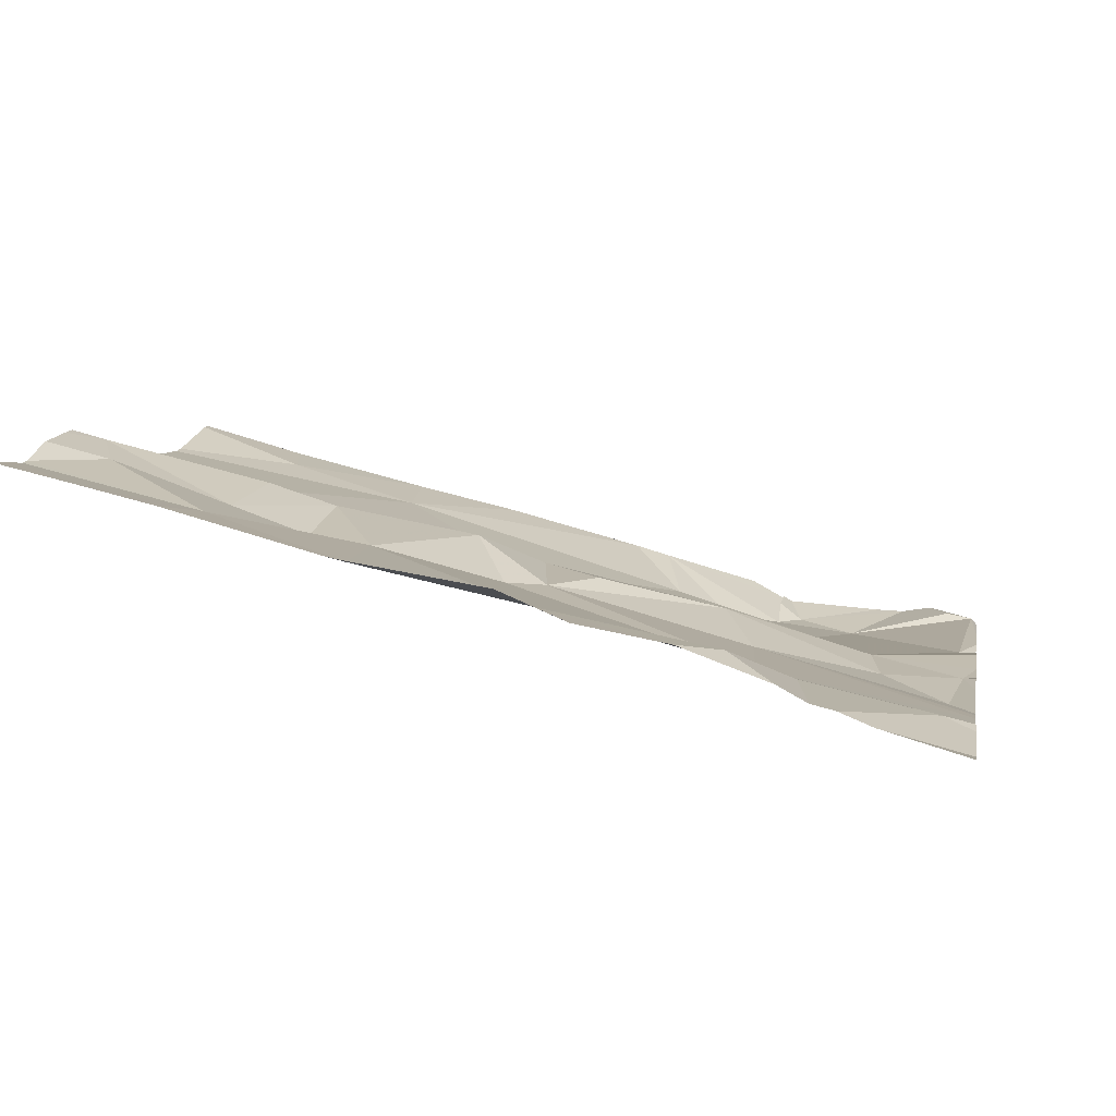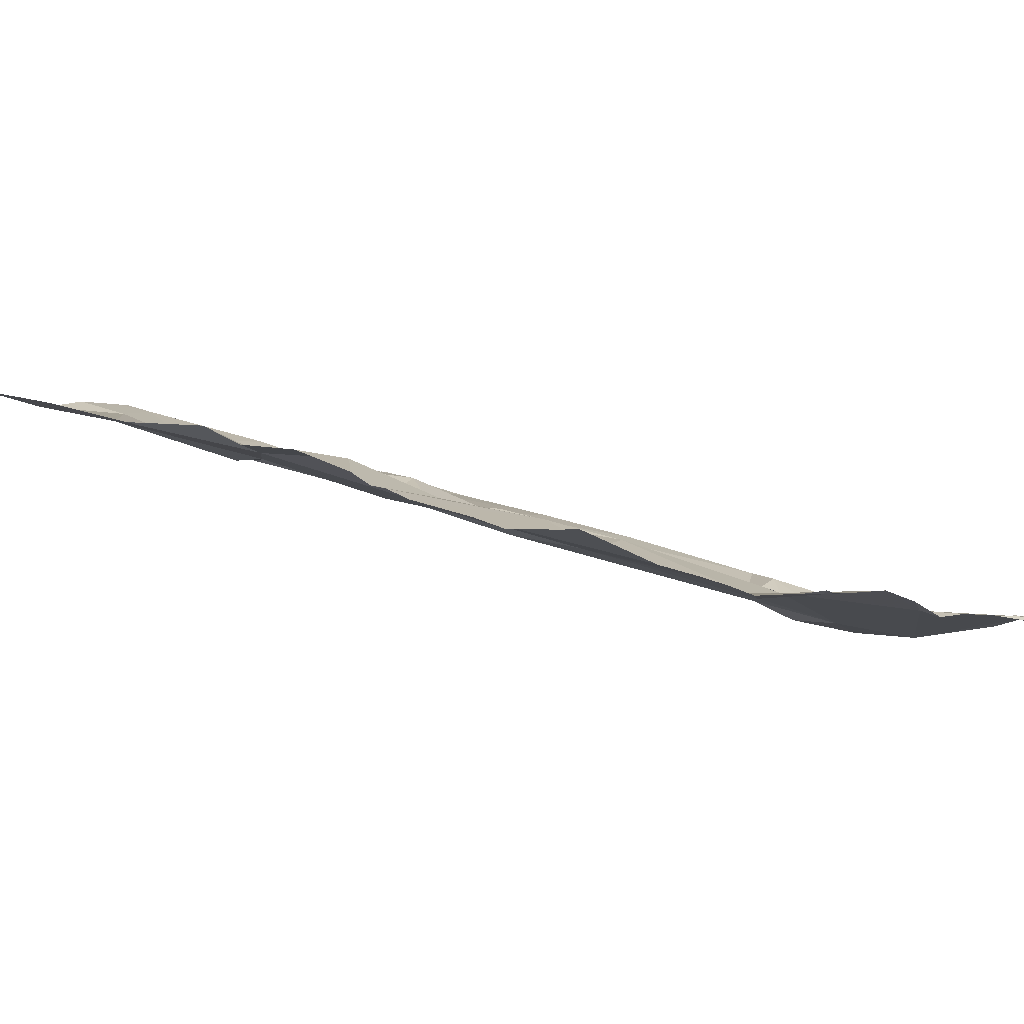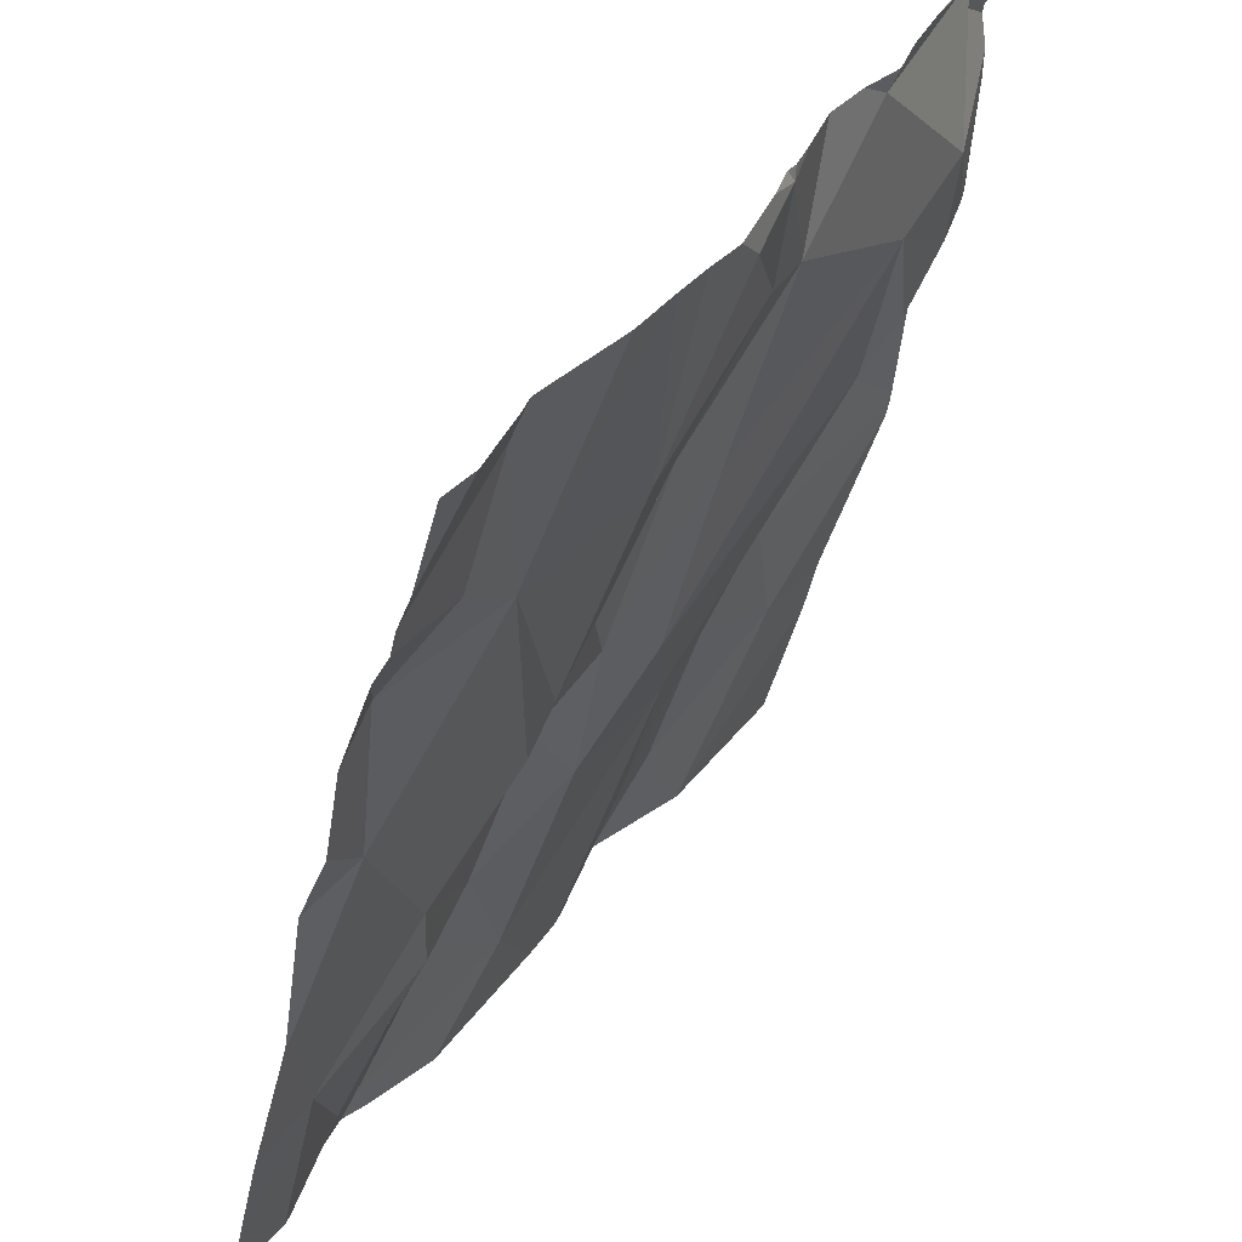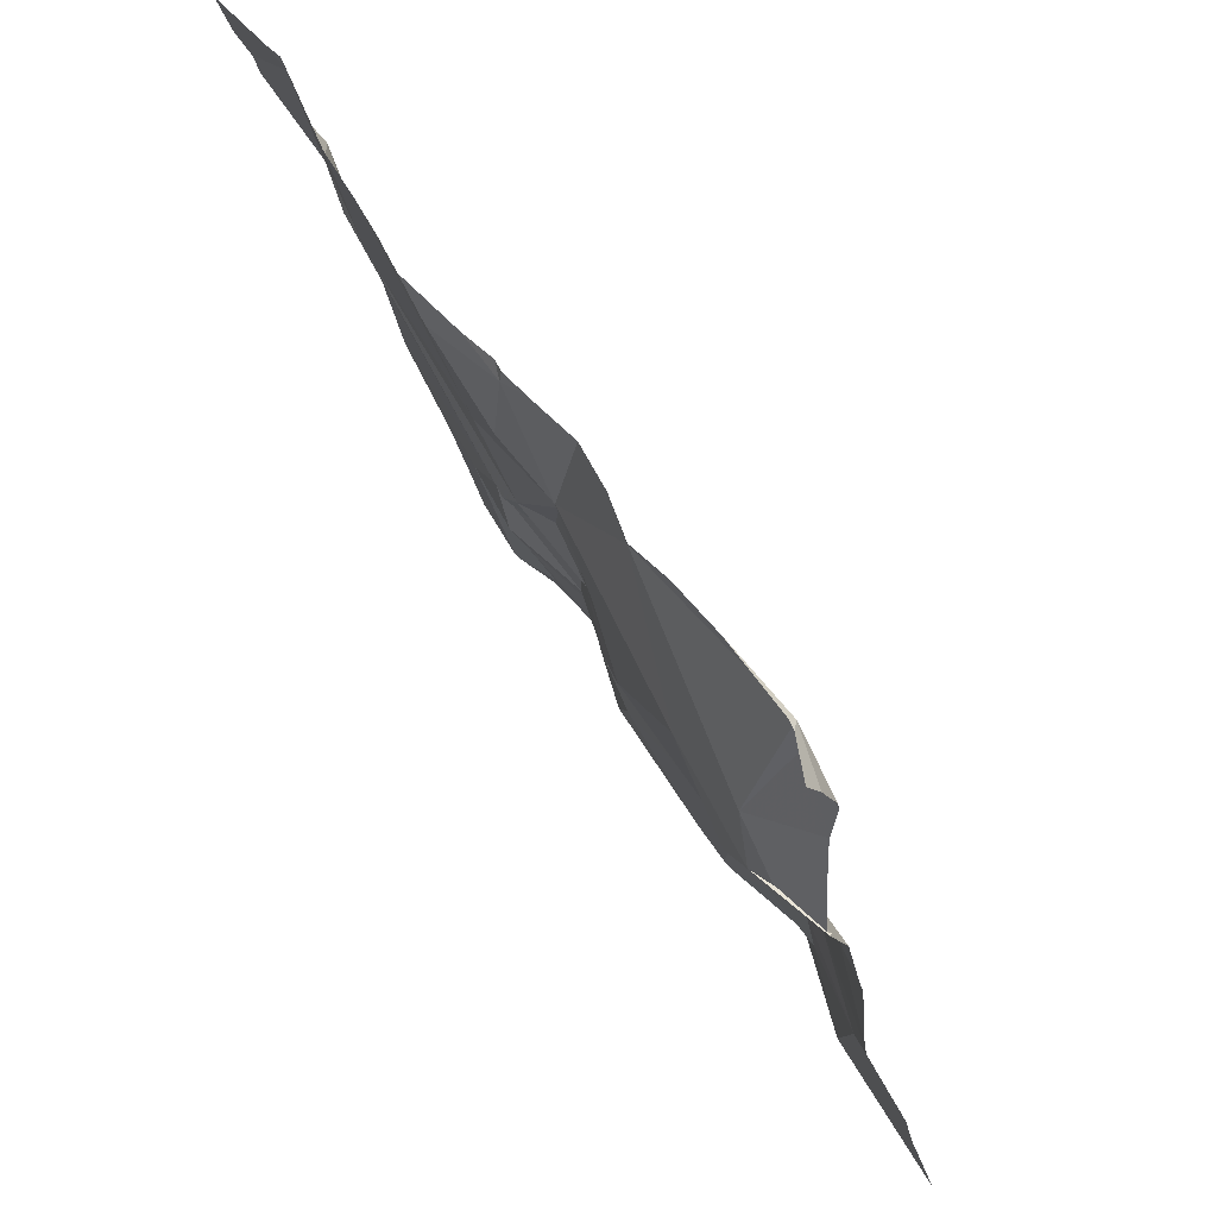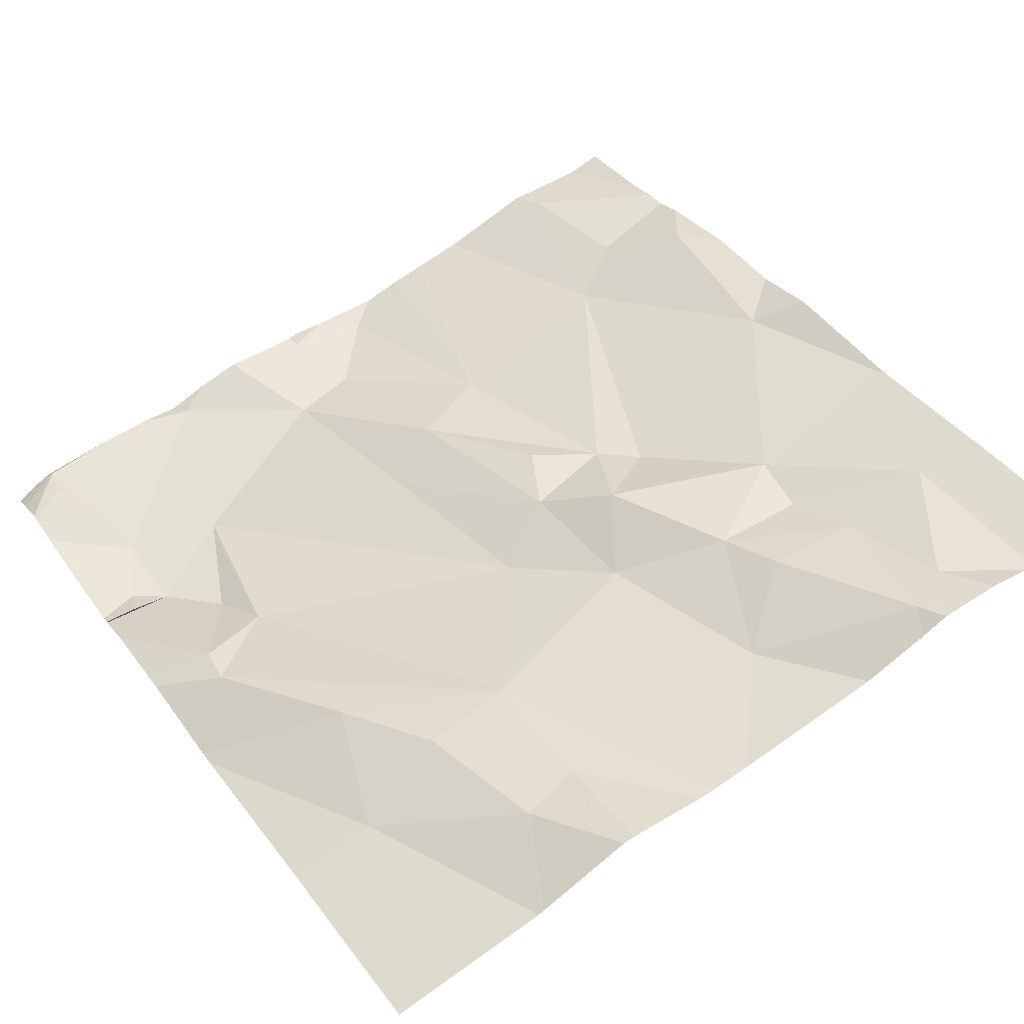
<metadata>
{"format":"obj","ext":"obj","renderer":"f3d","projection":"perspective","resolution":1024,"background":"white","views":[{"elev":9.7,"azim":100.1,"up":"+Z"},{"elev":-7.6,"azim":138.2,"up":"+Z"},{"elev":38.3,"azim":115.9,"up":"+Y"},{"elev":54.8,"azim":-125.1,"up":"+Y"},{"elev":58.5,"azim":-34.7,"up":"+Z"}]}
</metadata>
<code>
v -128.8 221.9 496.6
v -128.6 221.9 496.6
v -128.6 222.1 496.6
v -128.6 222 496.6
v -128.5 221.2 496.8
v -129 222.2 496.5
v -128.9 222.1 496.5
v -129 221.2 496.8
v -129.2 222.2 496.5
v -129.4 222.2 496.5
v -129 222.1 496.5
v -129 222 496.5
v -129.3 222 496.5
v -128.5 222 496.6
v -129.4 222.1 496.5
v -129.2 222 496.5
v -128.5 221.9 496.7
v -128.5 221.6 496.7
v -128.8 221.5 496.7
v -128.7 221.5 496.7
v -128.9 221.5 496.7
v -129.1 221.5 496.7
v -128.8 221.3 496.7
v -128.5 222 496.6
v -128.5 221.6 496.7
v -128.6 221.4 496.7
v -128.5 221.9 496.6
v -128.5 221.4 496.8
v -128.7 221.5 496.7
v -128.8 221.4 496.8
v -129.4 221.9 496.5
v -129.2 221.2 496.7
v -129.1 221.2 496.8
v -128.8 221.7 496.7
v -129.3 221.8 496.6
v -129 221.6 496.6
v -129.3 221.7 496.6
v -128.9 221.7 496.6
v -128.8 221.6 496.7
v -129.1 221.3 496.7
v -129.2 221.5 496.7
v -128.6 221.3 496.8
v -128.9 222.2 496.5
v -129.2 221.3 496.7
v -128.6 222.2 496.6
v -129 221.8 496.6
v -129.3 221.9 496.5
v -129.3 221.8 496.6
v -128.8 222.2 496.5
v -129.3 221.4 496.7
v -129.3 221.6 496.7
v -128.5 222.1 496.6
v -128.7 221.2 496.8
v -129 222.2 496.5
v -129.2 221.2 496.7
v -128.5 221.2 496.8
v -128.5 221.6 496.7
v -128.5 221.7 496.7
v -129 221.2 496.8
v -128.8 221.7 496.6
v -128.9 221.9 496.6
v -128.9 221.8 496.6
v -129.3 221.9 496.5
v -128.5 222 496.6
v -129.4 221.9 496.5
v -128.6 222.2 496.6
v -128.6 222.2 496.5
v -128.7 222.2 496.5
v -129.4 222.1 496.5
v -129.4 222 496.5
v -129.4 222.1 496.5
v -129.4 222.1 496.5
v -129.4 222.1 496.5
v -128.8 222.2 496.5
v -129.4 221.4 496.7
v -129.4 221.7 496.6
v -129.4 221.8 496.6
v -129.4 221.9 496.5
v -129.4 221.4 496.6
v -129.4 221.7 496.6
v -129.4 221.8 496.6
v -129.4 221.6 496.6
v -129.4 221.9 496.5
v -129.4 221.9 496.5
v -129.4 221.9 496.5
v -128.5 221.3 496.8
v -128.5 221.4 496.8
v -128.8 222.2 496.5
v -128.5 221.8 496.7
v -128.5 221.7 496.7
v -128.5 221.6 496.7
v -129.1 221.2 496.8
v -128.8 221.2 496.8
v -128.7 221.2 496.8
v -128.5 221.2 496.8
v -128.5 221.2 496.8
v -128.6 221.2 496.8
v -128.9 221.2 496.8
v -128.7 221.2 496.8
v -128.6 221.2 496.8
v -129.2 221.2 496.7
v -129.4 221.2 496.7
v -129.2 222.2 496.5
v -129.3 222.2 496.5
v -129.2 222.2 496.5
v -129 222.2 496.5
v -129.1 222.2 496.5
v -129.1 222.2 496.5
v -129 222.2 496.5
v -129.4 222.2 496.5
v -129.4 222.2 496.5
v -128.5 222.2 496.6
v -129.4 222.2 496.5
v -128.5 222.2 496.5
f 2 3 67
f 74 2 68
f 2 4 3
f 64 4 24
f 24 27 14
f 43 7 88
f 11 7 6
f 11 12 61
f 31 13 69
f 7 1 49
f 52 3 64
f 13 9 10
f 10 9 103
f 12 6 106
f 6 12 11
f 1 7 11
f 69 15 71
f 13 10 15
f 13 16 9
f 16 12 9
f 91 57 25
f 71 10 73
f 9 12 107
f 90 58 57
f 19 20 29
f 26 20 19
f 23 21 22
f 22 21 36
f 2 1 60
f 16 35 36
f 19 39 21
f 23 19 21
f 94 53 93
f 53 42 26
f 28 20 26
f 93 23 98
f 53 30 23
f 29 20 28
f 29 58 34
f 36 38 46
f 105 9 108
f 23 30 19
f 13 31 63
f 89 58 90
f 92 44 32
f 27 4 2
f 44 50 55
f 29 34 39
f 37 51 22
f 22 36 35
f 35 37 22
f 39 60 38
f 36 21 38
f 21 39 38
f 44 40 41
f 22 41 40
f 26 42 28
f 29 39 19
f 22 40 59
f 33 44 92
f 61 46 38
f 16 47 35
f 37 35 48
f 48 35 47
f 75 50 79
f 41 50 44
f 51 50 41
f 51 37 76
f 51 41 22
f 53 23 93
f 28 42 95
f 56 28 96
f 104 10 103
f 103 9 105
f 8 22 59
f 58 29 57
f 90 57 91
f 34 60 39
f 62 60 61
f 17 58 89
f 27 2 58
f 19 30 26
f 61 38 62
f 57 29 28
f 60 62 38
f 58 2 34
f 12 16 46
f 16 13 63
f 36 46 16
f 77 48 81
f 47 63 48
f 16 63 47
f 50 51 80
f 60 34 2
f 31 65 63
f 1 61 60
f 83 65 84
f 61 12 46
f 61 1 11
f 30 53 26
f 59 40 33
f 48 63 83
f 66 3 52
f 18 28 87
f 65 31 78
f 23 22 8
f 45 3 66
f 97 53 100
f 87 28 86
f 69 13 15
f 70 31 69
f 88 7 49
f 33 40 44
f 71 15 10
f 25 57 18
f 18 57 28
f 72 10 110
f 73 10 72
f 54 6 43
f 17 27 58
f 55 75 101
f 76 37 77
f 32 44 55
f 14 27 17
f 77 37 48
f 78 31 70
f 55 50 75
f 24 4 27
f 79 50 82
f 80 51 76
f 43 6 7
f 5 86 56
f 81 48 85
f 82 50 80
f 64 3 4
f 83 63 65
f 66 52 114
f 56 86 28
f 84 65 78
f 85 48 83
f 95 42 97
f 96 28 95
f 68 2 67
f 67 3 45
f 97 42 53
f 98 23 8
f 99 53 94
f 100 53 99
f 49 1 74
f 74 1 2
f 101 75 102
f 106 6 109
f 107 12 106
f 108 9 107
f 109 6 54
f 110 10 111
f 111 10 104
f 113 72 110
f 114 52 112

</code>
